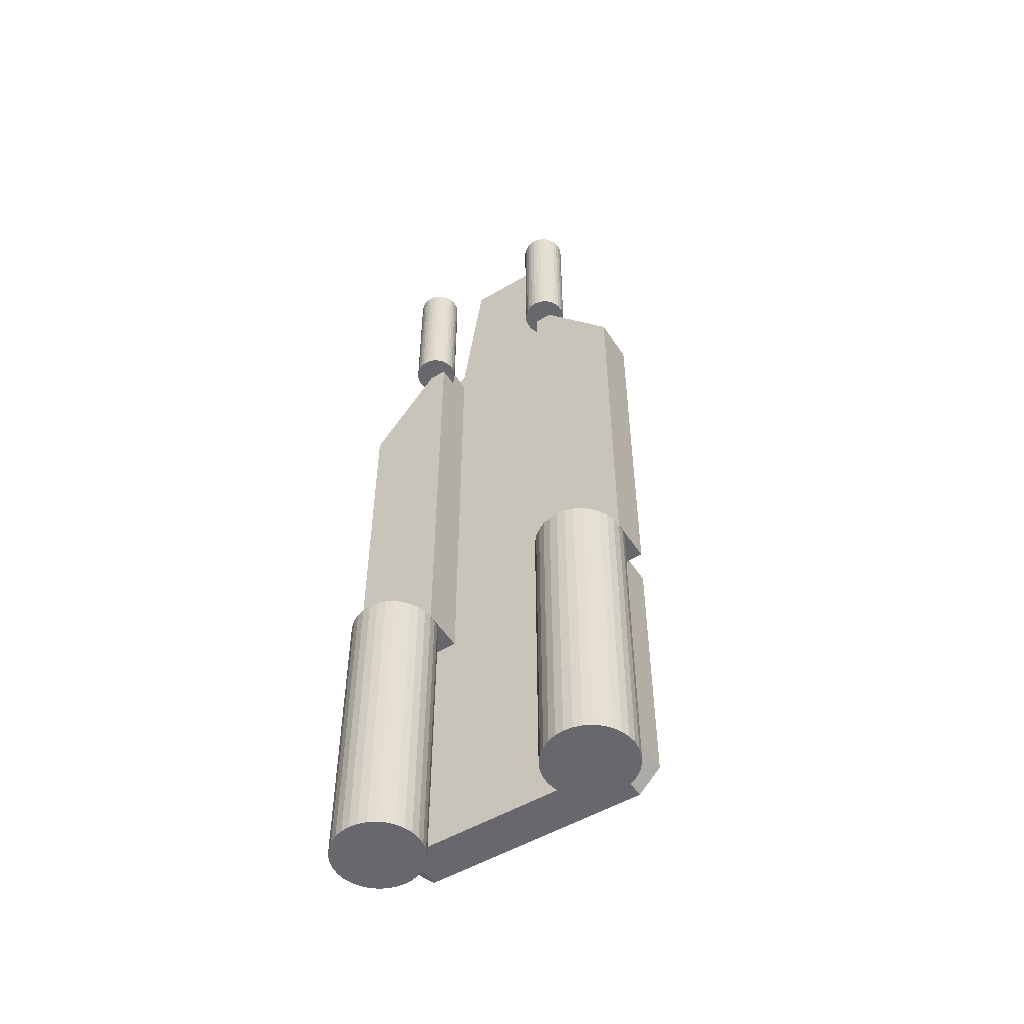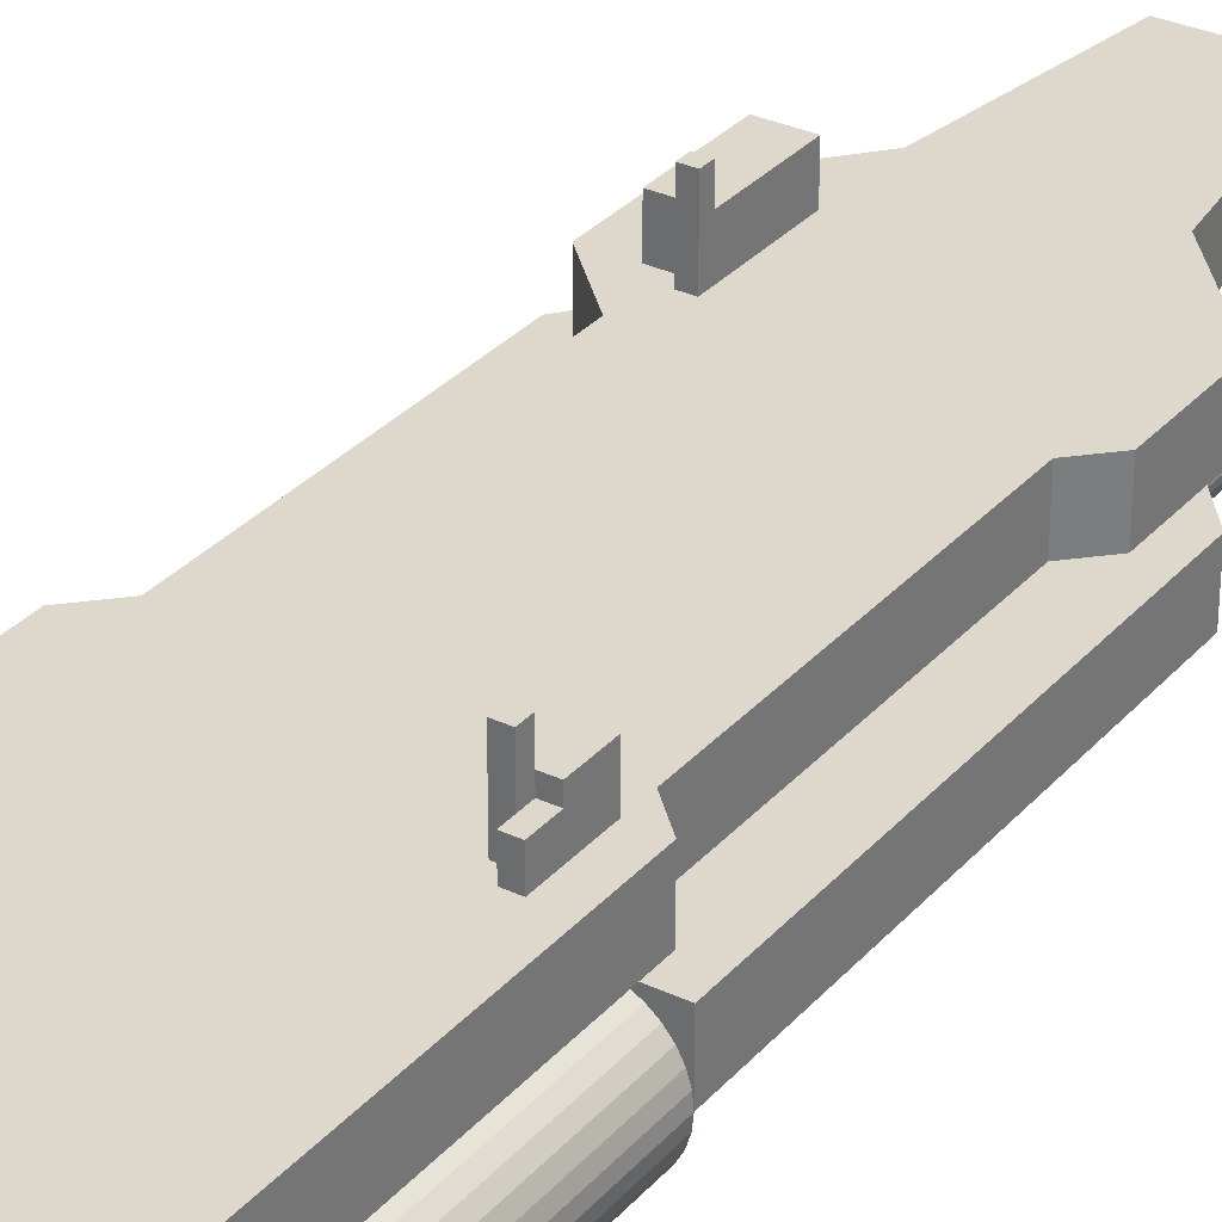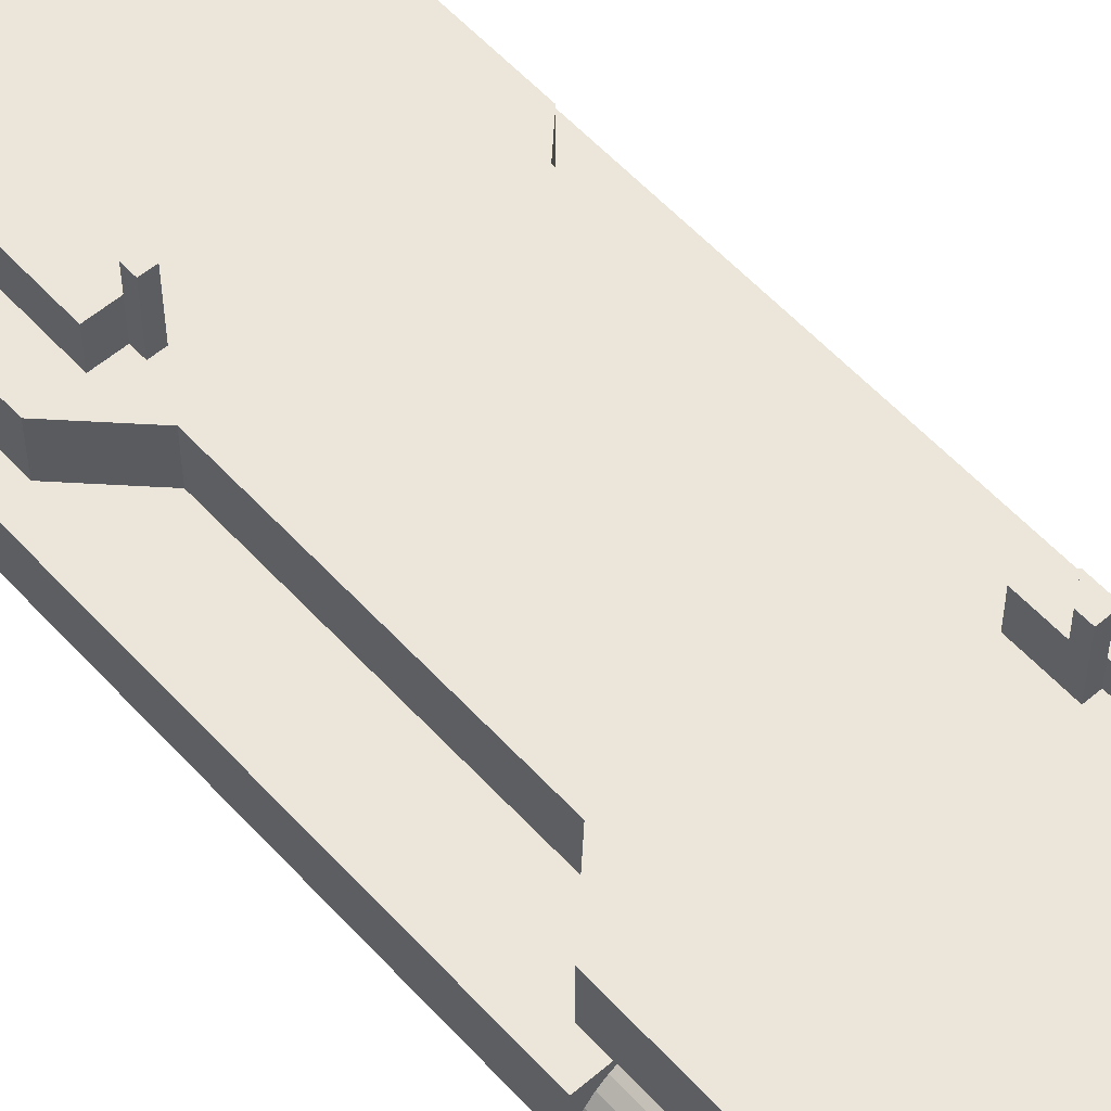
<metadata>
{"format":"obj","ext":"obj","renderer":"f3d","projection":"perspective","resolution":1024,"background":"white","views":[{"elev":-52.4,"azim":-147.7,"up":"+Y"},{"elev":31.4,"azim":33.7,"up":"+Z"},{"elev":56.5,"azim":-41.6,"up":"+Z"}]}
</metadata>
<code>
o Cube
v 96 -32 0
v 96 -32 -32
v 96 -224 0
v 96 -224 -32
v -96 -32 0
v -96 -32 -32
v -96 -224 0
v -96 -224 -32
v 80 -240 0
v 80 -240 -32
v -80 -240 0
v -80 -240 -32
v 80 -16 0
v 80 -16 -32
v -80 -16 0
v -80 -16 -32
v 80 0 0
v 80 0 -32
v -64 0 0
v -64 0 -32
v 80 176 0
v 80 176 -32
v -64 176 0
v -64 176 -32
v 96 192 0
v 96 192 -32
v -80 192 0
v -80 192 -32
v 96 208 0
v 96 208 -32
v -96 208 0
v -96 208 -32
v 96 256 0
v 96 256 -32
v -96 256 0
v -96 256 -32
v 48 312 0
v 48 312 -32
v -48 312 0
v -48 312 -32
v 32 432 0
v 32 432 -32
v -32 432 0
v -32 432 -32
v -72 208 0
v -72 208 24
v -72 264 0
v -72 264 24
v -48 208 0
v -48 208 24
v -48 264 0
v -48 264 24
v -56 200 0
v -56 200 40
v -56 208 0
v -56 208 40
v -48 200 0
v -48 200 40
v -48 208 0
v -48 208 40
v 64 -56 0
v 64 -56 24
v 64 -32 0
v 64 -32 24
v 80 -56 0
v 80 -56 24
v 80 -32 0
v 80 -32 24
v 72 -72 0
v 72 -72 16
v 72 -56 0
v 72 -56 16
v 80 -72 0
v 80 -72 16
v 80 -56 0
v 80 -56 16
v 64 -64 0
v 64 -64 40
v 64 -56 0
v 64 -56 40
v 72 -64 0
v 72 -64 40
v 72 -56 0
v 72 -56 40
v -80 -48 -32
v -80 -264 -32
v -73.76 -48 -32.61
v -73.76 -264 -32.61
v -67.75 -48 -34.44
v -67.75 -264 -34.44
v -62.22 -48 -37.39
v -62.22 -264 -37.39
v -57.37 -48 -41.37
v -57.37 -264 -41.37
v -53.39 -48 -46.22
v -53.39 -264 -46.22
v -50.44 -48 -51.75
v -50.44 -264 -51.75
v -48.61 -48 -57.76
v -48.61 -264 -57.76
v -48 -48 -64
v -48 -264 -64
v -48.61 -48 -70.24
v -48.61 -264 -70.24
v -50.44 -48 -76.25
v -50.44 -264 -76.25
v -53.39 -48 -81.78
v -53.39 -264 -81.78
v -57.37 -48 -86.63
v -57.37 -264 -86.63
v -62.22 -48 -90.61
v -62.22 -264 -90.61
v -67.75 -48 -93.56
v -67.75 -264 -93.56
v -73.76 -48 -95.39
v -73.76 -264 -95.39
v -80 -48 -96
v -80 -264 -96
v -86.24 -48 -95.39
v -86.24 -264 -95.39
v -92.25 -48 -93.56
v -92.25 -264 -93.56
v -97.78 -48 -90.61
v -97.78 -264 -90.61
v -102.6 -48 -86.63
v -102.6 -264 -86.63
v -106.6 -48 -81.78
v -106.6 -264 -81.78
v -109.6 -48 -76.25
v -109.6 -264 -76.25
v -111.4 -48 -70.24
v -111.4 -264 -70.24
v -112 -48 -64
v -112 -264 -64
v -111.4 -48 -57.76
v -111.4 -264 -57.76
v -109.6 -48 -51.75
v -109.6 -264 -51.75
v -106.6 -48 -46.22
v -106.6 -264 -46.22
v -102.6 -48 -41.37
v -102.6 -264 -41.37
v -97.78 -48 -37.39
v -97.78 -264 -37.39
v -92.25 -48 -34.44
v -92.25 -264 -34.44
v -86.24 -48 -32.61
v -86.24 -264 -32.61
v 80 -48 -32
v 80 -264 -32
v 86.24 -48 -32.61
v 86.24 -264 -32.61
v 92.25 -48 -34.44
v 92.25 -264 -34.44
v 97.78 -48 -37.39
v 97.78 -264 -37.39
v 102.6 -48 -41.37
v 102.6 -264 -41.37
v 106.6 -48 -46.22
v 106.6 -264 -46.22
v 109.6 -48 -51.75
v 109.6 -264 -51.75
v 111.4 -48 -57.76
v 111.4 -264 -57.76
v 112 -48 -64
v 112 -264 -64
v 111.4 -48 -70.24
v 111.4 -264 -70.24
v 109.6 -48 -76.25
v 109.6 -264 -76.25
v 106.6 -48 -81.78
v 106.6 -264 -81.78
v 102.6 -48 -86.63
v 102.6 -264 -86.63
v 97.78 -48 -90.61
v 97.78 -264 -90.61
v 92.25 -48 -93.56
v 92.25 -264 -93.56
v 86.24 -48 -95.39
v 86.24 -264 -95.39
v 80 -48 -96
v 80 -264 -96
v 73.76 -48 -95.39
v 73.76 -264 -95.39
v 67.75 -48 -93.56
v 67.75 -264 -93.56
v 62.22 -48 -90.61
v 62.22 -264 -90.61
v 57.37 -48 -86.63
v 57.37 -264 -86.63
v 53.39 -48 -81.78
v 53.39 -264 -81.78
v 50.44 -48 -76.25
v 50.44 -264 -76.25
v 48.61 -48 -70.24
v 48.61 -264 -70.24
v 48 -48 -64
v 48 -264 -64
v 48.61 -48 -57.76
v 48.61 -264 -57.76
v 50.44 -48 -51.75
v 50.44 -264 -51.75
v 53.39 -48 -46.22
v 53.39 -264 -46.22
v 57.37 -48 -41.37
v 57.37 -264 -41.37
v 62.22 -48 -37.39
v 62.22 -264 -37.39
v 67.75 -48 -34.44
v 67.75 -264 -34.44
v 73.76 -48 -32.61
v 73.76 -264 -32.61
v -112 -48 -64
v -112 -48 -32
v -112 216 -64
v -112 216 -32
v -48 -48 -64
v -48 -48 -32
v -48 296 -64
v -48 296 -32
v 48 -48 -64
v 48 -48 -32
v 48 296 -64
v 48 296 -32
v 112 -48 -64
v 112 -48 -32
v 112 216 -64
v 112 216 -32
v 56 388 -48
v 56 280 -48
v 59.12 388 -48.31
v 59.12 280 -48.31
v 62.12 388 -49.22
v 62.12 280 -49.22
v 64.89 388 -50.7
v 64.89 280 -50.7
v 67.31 388 -52.69
v 67.31 280 -52.69
v 69.3 388 -55.11
v 69.3 280 -55.11
v 70.78 388 -57.88
v 70.78 280 -57.88
v 71.69 388 -60.88
v 71.69 280 -60.88
v 72 388 -64
v 72 280 -64
v 71.69 388 -67.12
v 71.69 280 -67.12
v 70.78 388 -70.12
v 70.78 280 -70.12
v 69.3 388 -72.89
v 69.3 280 -72.89
v 67.31 388 -75.31
v 67.31 280 -75.31
v 64.89 388 -77.3
v 64.89 280 -77.3
v 62.12 388 -78.78
v 62.12 280 -78.78
v 59.12 388 -79.69
v 59.12 280 -79.69
v 56 388 -80
v 56 280 -80
v 52.88 388 -79.69
v 52.88 280 -79.69
v 49.88 388 -78.78
v 49.88 280 -78.78
v 47.11 388 -77.3
v 47.11 280 -77.3
v 44.69 388 -75.31
v 44.69 280 -75.31
v 42.7 388 -72.89
v 42.7 280 -72.89
v 41.22 388 -70.12
v 41.22 280 -70.12
v 40.31 388 -67.12
v 40.31 280 -67.12
v 40 388 -64
v 40 280 -64
v 40.31 388 -60.88
v 40.31 280 -60.88
v 41.22 388 -57.88
v 41.22 280 -57.88
v 42.7 388 -55.11
v 42.7 280 -55.11
v 44.69 388 -52.69
v 44.69 280 -52.69
v 47.11 388 -50.7
v 47.11 280 -50.7
v 49.88 388 -49.22
v 49.88 280 -49.22
v 52.88 388 -48.31
v 52.88 280 -48.31
v -56 388 -48
v -56 280 -48
v -52.88 388 -48.31
v -52.88 280 -48.31
v -49.88 388 -49.22
v -49.88 280 -49.22
v -47.11 388 -50.7
v -47.11 280 -50.7
v -44.69 388 -52.69
v -44.69 280 -52.69
v -42.7 388 -55.11
v -42.7 280 -55.11
v -41.22 388 -57.88
v -41.22 280 -57.88
v -40.31 388 -60.88
v -40.31 280 -60.88
v -40 388 -64
v -40 280 -64
v -40.31 388 -67.12
v -40.31 280 -67.12
v -41.22 388 -70.12
v -41.22 280 -70.12
v -42.7 388 -72.89
v -42.7 280 -72.89
v -44.69 388 -75.31
v -44.69 280 -75.31
v -47.11 388 -77.3
v -47.11 280 -77.3
v -49.88 388 -78.78
v -49.88 280 -78.78
v -52.88 388 -79.69
v -52.88 280 -79.69
v -56 388 -80
v -56 280 -80
v -59.12 388 -79.69
v -59.12 280 -79.69
v -62.12 388 -78.78
v -62.12 280 -78.78
v -64.89 388 -77.3
v -64.89 280 -77.3
v -67.31 388 -75.31
v -67.31 280 -75.31
v -69.3 388 -72.89
v -69.3 280 -72.89
v -70.78 388 -70.12
v -70.78 280 -70.12
v -71.69 388 -67.12
v -71.69 280 -67.12
v -72 388 -64
v -72 280 -64
v -71.69 388 -60.88
v -71.69 280 -60.88
v -70.78 388 -57.88
v -70.78 280 -57.88
v -69.3 388 -55.11
v -69.3 280 -55.11
v -67.31 388 -52.69
v -67.31 280 -52.69
v -64.89 388 -50.7
v -64.89 280 -50.7
v -62.12 388 -49.22
v -62.12 280 -49.22
v -59.12 388 -48.31
v -59.12 280 -48.31
f 5 3 1
f 8 11 7
f 7 6 8
f 2 8 6
f 1 4 2
f 6 14 2
f 5 7 3
f 3 10 4
f 7 5 6
f 2 4 8
f 1 3 4
f 5 16 6
f 9 12 10
f 9 11 12
f 4 12 8
f 7 9 3
f 14 20 18
f 15 20 16
f 1 15 5
f 2 13 1
f 18 21 17
f 17 23 19
f 13 19 15
f 14 17 13
f 24 26 22
f 23 28 24
f 19 24 20
f 20 22 18
f 27 32 28
f 26 29 25
f 21 27 23
f 22 25 21
f 32 34 30
f 31 36 32
f 28 30 26
f 27 29 31
f 34 37 33
f 33 39 35
f 29 35 31
f 30 33 29
f 39 44 40
f 38 41 37
f 35 40 36
f 36 38 34
f 43 42 44
f 43 41 42
f 40 42 38
f 37 43 39
f 8 12 11
f 6 16 14
f 3 9 10
f 5 15 16
f 4 10 12
f 7 11 9
f 14 16 20
f 15 19 20
f 1 13 15
f 2 14 13
f 18 22 21
f 17 21 23
f 13 17 19
f 14 18 17
f 24 28 26
f 23 27 28
f 19 23 24
f 20 24 22
f 27 31 32
f 26 30 29
f 21 25 27
f 22 26 25
f 32 36 34
f 31 35 36
f 28 32 30
f 27 25 29
f 34 38 37
f 33 37 39
f 29 33 35
f 30 34 33
f 39 43 44
f 38 42 41
f 35 39 40
f 36 40 38
f 40 44 42
f 37 41 43
f 46 47 45
f 48 51 47
f 52 49 51
f 50 45 49
f 51 45 47
f 48 50 52
f 54 55 53
f 56 59 55
f 60 57 59
f 58 53 57
f 59 53 55
f 56 58 60
f 62 63 61
f 64 67 63
f 68 65 67
f 66 61 65
f 67 61 63
f 64 66 68
f 70 71 69
f 72 75 71
f 76 73 75
f 74 69 73
f 75 69 71
f 72 74 76
f 78 79 77
f 80 83 79
f 84 81 83
f 82 77 81
f 83 77 79
f 80 82 84
f 86 87 85
f 88 89 87
f 90 91 89
f 92 93 91
f 94 95 93
f 96 97 95
f 98 99 97
f 100 101 99
f 102 103 101
f 104 105 103
f 106 107 105
f 108 109 107
f 110 111 109
f 112 113 111
f 114 115 113
f 115 118 117
f 118 119 117
f 120 121 119
f 122 123 121
f 124 125 123
f 126 127 125
f 128 129 127
f 130 131 129
f 132 133 131
f 134 135 133
f 136 137 135
f 138 139 137
f 139 142 141
f 142 143 141
f 144 145 143
f 90 138 122
f 146 147 145
f 148 85 147
f 99 115 131
f 150 151 149
f 152 153 151
f 154 155 153
f 156 157 155
f 158 159 157
f 160 161 159
f 162 163 161
f 164 165 163
f 165 168 167
f 168 169 167
f 170 171 169
f 172 173 171
f 174 175 173
f 175 178 177
f 178 179 177
f 180 181 179
f 182 183 181
f 184 185 183
f 186 187 185
f 188 189 187
f 190 191 189
f 192 193 191
f 194 195 193
f 196 197 195
f 198 199 197
f 200 201 199
f 202 203 201
f 203 206 205
f 206 207 205
f 208 209 207
f 186 170 154
f 210 211 209
f 212 149 211
f 163 179 195
f 214 215 213
f 216 219 215
f 220 217 219
f 218 213 217
f 215 217 213
f 216 218 220
f 222 223 221
f 224 227 223
f 228 225 227
f 226 221 225
f 227 221 223
f 228 222 226
f 229 232 231
f 232 233 231
f 234 235 233
f 236 237 235
f 238 239 237
f 240 241 239
f 242 243 241
f 244 245 243
f 246 247 245
f 247 250 249
f 250 251 249
f 252 253 251
f 254 255 253
f 256 257 255
f 258 259 257
f 259 262 261
f 262 263 261
f 264 265 263
f 266 267 265
f 268 269 267
f 270 271 269
f 272 273 271
f 274 275 273
f 276 277 275
f 278 279 277
f 279 282 281
f 282 283 281
f 284 285 283
f 286 287 285
f 288 289 287
f 234 282 266
f 290 291 289
f 292 229 291
f 259 275 291
f 294 295 293
f 296 297 295
f 298 299 297
f 300 301 299
f 302 303 301
f 304 305 303
f 305 308 307
f 308 309 307
f 310 311 309
f 312 313 311
f 314 315 313
f 316 317 315
f 318 319 317
f 320 321 319
f 322 323 321
f 324 325 323
f 326 327 325
f 328 329 327
f 330 331 329
f 332 333 331
f 334 335 333
f 336 337 335
f 338 339 337
f 340 341 339
f 342 343 341
f 344 345 343
f 346 347 345
f 348 349 347
f 350 351 349
f 352 353 351
f 298 346 330
f 354 355 353
f 356 293 355
f 323 339 355
f 46 48 47
f 48 52 51
f 52 50 49
f 50 46 45
f 51 49 45
f 48 46 50
f 54 56 55
f 56 60 59
f 60 58 57
f 58 54 53
f 59 57 53
f 56 54 58
f 62 64 63
f 64 68 67
f 68 66 65
f 66 62 61
f 67 65 61
f 64 62 66
f 70 72 71
f 72 76 75
f 76 74 73
f 74 70 69
f 75 73 69
f 72 70 74
f 78 80 79
f 80 84 83
f 84 82 81
f 82 78 77
f 83 81 77
f 80 78 82
f 86 88 87
f 88 90 89
f 90 92 91
f 92 94 93
f 94 96 95
f 96 98 97
f 98 100 99
f 100 102 101
f 102 104 103
f 104 106 105
f 106 108 107
f 108 110 109
f 110 112 111
f 112 114 113
f 114 116 115
f 115 116 118
f 118 120 119
f 120 122 121
f 122 124 123
f 124 126 125
f 126 128 127
f 128 130 129
f 130 132 131
f 132 134 133
f 134 136 135
f 136 138 137
f 138 140 139
f 139 140 142
f 142 144 143
f 144 146 145
f 90 88 86
f 86 148 90
f 148 146 90
f 146 144 138
f 144 142 138
f 142 140 138
f 138 136 134
f 134 132 130
f 130 128 122
f 128 126 122
f 126 124 122
f 122 120 118
f 118 116 122
f 116 114 122
f 114 112 110
f 110 108 114
f 108 106 114
f 106 104 102
f 102 100 98
f 98 96 94
f 94 92 98
f 92 90 98
f 138 134 122
f 134 130 122
f 106 102 90
f 102 98 90
f 90 146 138
f 122 114 90
f 114 106 90
f 146 148 147
f 148 86 85
f 147 85 87
f 87 89 91
f 91 93 95
f 95 97 99
f 99 101 107
f 101 103 107
f 103 105 107
f 107 109 111
f 111 113 115
f 115 117 119
f 119 121 123
f 123 125 127
f 127 129 131
f 131 133 139
f 133 135 139
f 135 137 139
f 139 141 143
f 143 145 147
f 147 87 91
f 91 95 147
f 95 99 147
f 107 111 115
f 115 119 123
f 123 127 115
f 127 131 115
f 139 143 147
f 99 107 115
f 131 139 147
f 147 99 131
f 150 152 151
f 152 154 153
f 154 156 155
f 156 158 157
f 158 160 159
f 160 162 161
f 162 164 163
f 164 166 165
f 165 166 168
f 168 170 169
f 170 172 171
f 172 174 173
f 174 176 175
f 175 176 178
f 178 180 179
f 180 182 181
f 182 184 183
f 184 186 185
f 186 188 187
f 188 190 189
f 190 192 191
f 192 194 193
f 194 196 195
f 196 198 197
f 198 200 199
f 200 202 201
f 202 204 203
f 203 204 206
f 206 208 207
f 208 210 209
f 154 152 150
f 150 212 154
f 212 210 154
f 210 208 202
f 208 206 202
f 206 204 202
f 202 200 198
f 198 196 194
f 194 192 186
f 192 190 186
f 190 188 186
f 186 184 182
f 182 180 186
f 180 178 186
f 178 176 174
f 174 172 178
f 172 170 178
f 170 168 166
f 166 164 162
f 162 160 158
f 158 156 162
f 156 154 162
f 202 198 186
f 198 194 186
f 170 166 154
f 166 162 154
f 154 210 202
f 186 178 170
f 154 202 186
f 210 212 211
f 212 150 149
f 211 149 151
f 151 153 155
f 155 157 159
f 159 161 163
f 163 165 171
f 165 167 171
f 167 169 171
f 171 173 175
f 175 177 179
f 179 181 183
f 183 185 187
f 187 189 191
f 191 193 195
f 195 197 203
f 197 199 203
f 199 201 203
f 203 205 207
f 207 209 211
f 211 151 155
f 155 159 211
f 159 163 211
f 171 175 179
f 179 183 187
f 187 191 179
f 191 195 179
f 203 207 211
f 163 171 179
f 195 203 211
f 211 163 195
f 214 216 215
f 216 220 219
f 220 218 217
f 218 214 213
f 215 219 217
f 216 214 218
f 222 224 223
f 224 228 227
f 228 226 225
f 226 222 221
f 227 225 221
f 228 224 222
f 229 230 232
f 232 234 233
f 234 236 235
f 236 238 237
f 238 240 239
f 240 242 241
f 242 244 243
f 244 246 245
f 246 248 247
f 247 248 250
f 250 252 251
f 252 254 253
f 254 256 255
f 256 258 257
f 258 260 259
f 259 260 262
f 262 264 263
f 264 266 265
f 266 268 267
f 268 270 269
f 270 272 271
f 272 274 273
f 274 276 275
f 276 278 277
f 278 280 279
f 279 280 282
f 282 284 283
f 284 286 285
f 286 288 287
f 288 290 289
f 234 232 290
f 232 230 290
f 230 292 290
f 290 288 286
f 286 284 282
f 282 280 278
f 278 276 274
f 274 272 270
f 270 268 266
f 266 264 262
f 262 260 258
f 258 256 254
f 254 252 250
f 250 248 246
f 246 244 242
f 242 240 238
f 238 236 234
f 290 286 234
f 286 282 234
f 282 278 274
f 274 270 282
f 270 266 282
f 266 262 258
f 258 254 250
f 250 246 242
f 242 238 250
f 238 234 250
f 266 258 234
f 258 250 234
f 290 292 291
f 292 230 229
f 291 229 231
f 231 233 291
f 233 235 291
f 235 237 239
f 239 241 243
f 243 245 251
f 245 247 251
f 247 249 251
f 251 253 255
f 255 257 251
f 257 259 251
f 259 261 263
f 263 265 267
f 267 269 275
f 269 271 275
f 271 273 275
f 275 277 283
f 277 279 283
f 279 281 283
f 283 285 287
f 287 289 283
f 289 291 283
f 235 239 243
f 259 263 275
f 263 267 275
f 291 235 259
f 235 243 259
f 243 251 259
f 275 283 291
f 294 296 295
f 296 298 297
f 298 300 299
f 300 302 301
f 302 304 303
f 304 306 305
f 305 306 308
f 308 310 309
f 310 312 311
f 312 314 313
f 314 316 315
f 316 318 317
f 318 320 319
f 320 322 321
f 322 324 323
f 324 326 325
f 326 328 327
f 328 330 329
f 330 332 331
f 332 334 333
f 334 336 335
f 336 338 337
f 338 340 339
f 340 342 341
f 342 344 343
f 344 346 345
f 346 348 347
f 348 350 349
f 350 352 351
f 352 354 353
f 298 296 354
f 296 294 354
f 294 356 354
f 354 352 350
f 350 348 346
f 346 344 342
f 342 340 338
f 338 336 334
f 334 332 330
f 330 328 326
f 326 324 322
f 322 320 318
f 318 316 314
f 314 312 310
f 310 308 306
f 306 304 302
f 302 300 298
f 354 350 298
f 350 346 298
f 346 342 338
f 338 334 346
f 334 330 346
f 330 326 322
f 322 318 314
f 314 310 306
f 306 302 314
f 302 298 314
f 330 322 298
f 322 314 298
f 354 356 355
f 356 294 293
f 355 293 295
f 295 297 355
f 297 299 355
f 299 301 303
f 303 305 307
f 307 309 315
f 309 311 315
f 311 313 315
f 315 317 319
f 319 321 315
f 321 323 315
f 323 325 327
f 327 329 331
f 331 333 339
f 333 335 339
f 335 337 339
f 339 341 347
f 341 343 347
f 343 345 347
f 347 349 351
f 351 353 347
f 353 355 347
f 299 303 307
f 323 327 339
f 327 331 339
f 355 299 323
f 299 307 323
f 307 315 323
f 339 347 355

</code>
